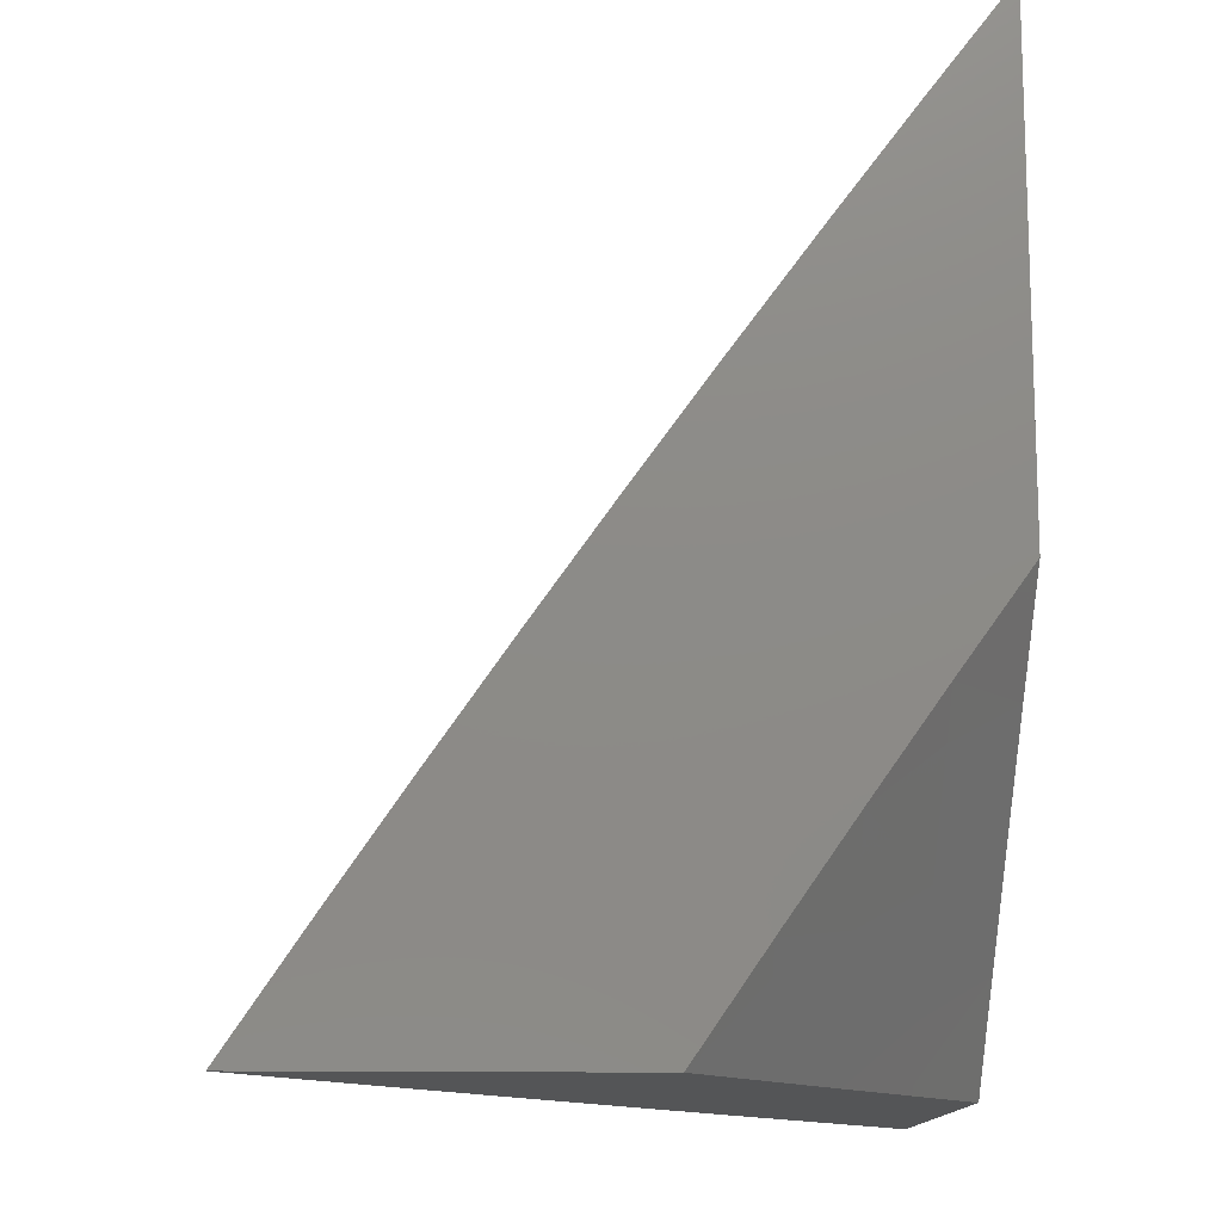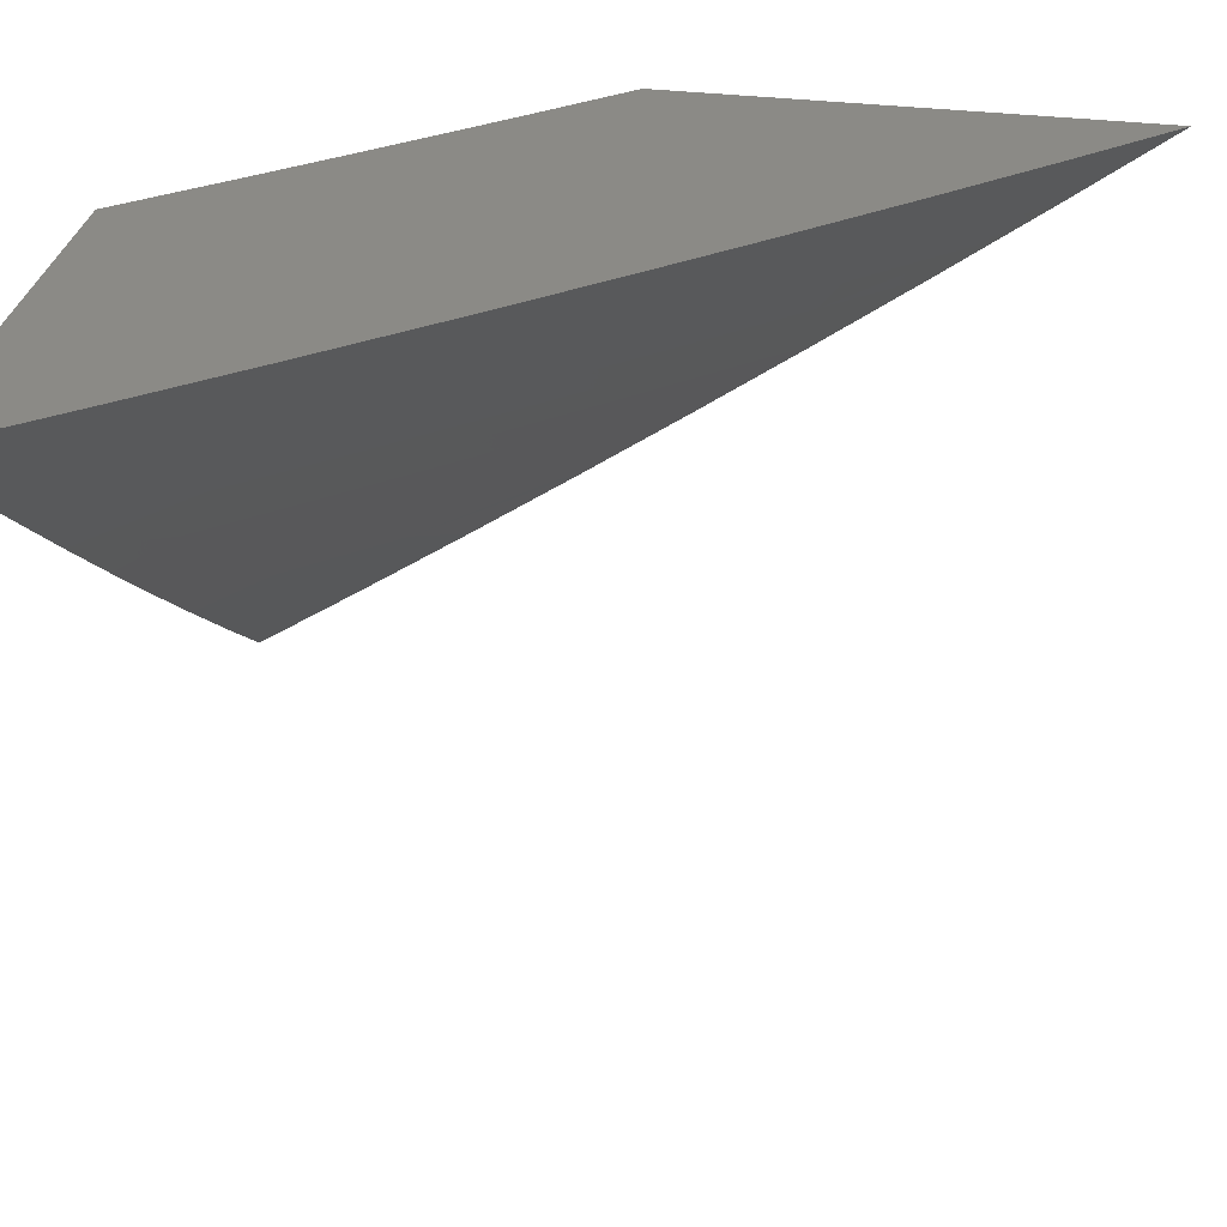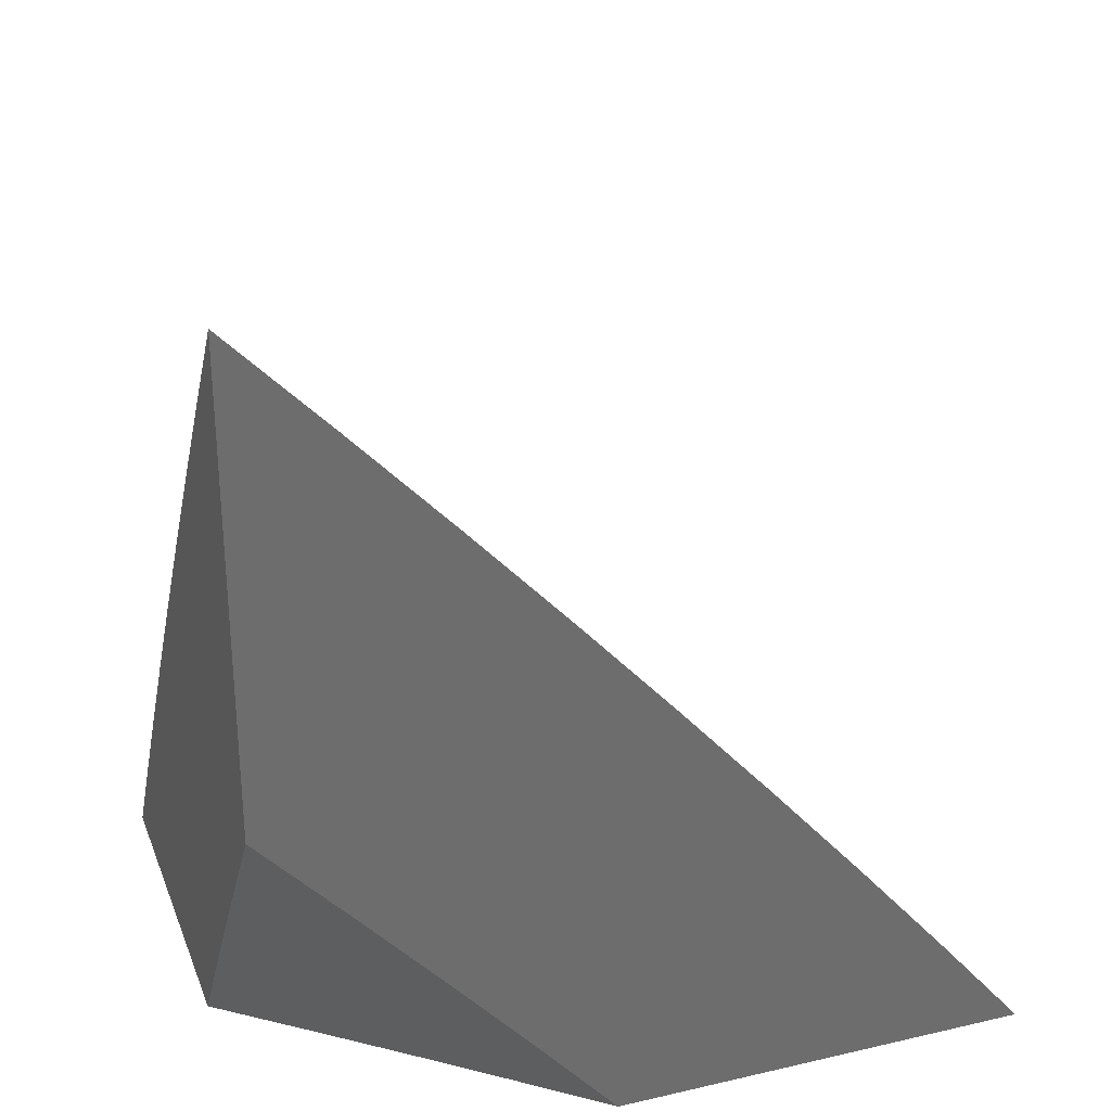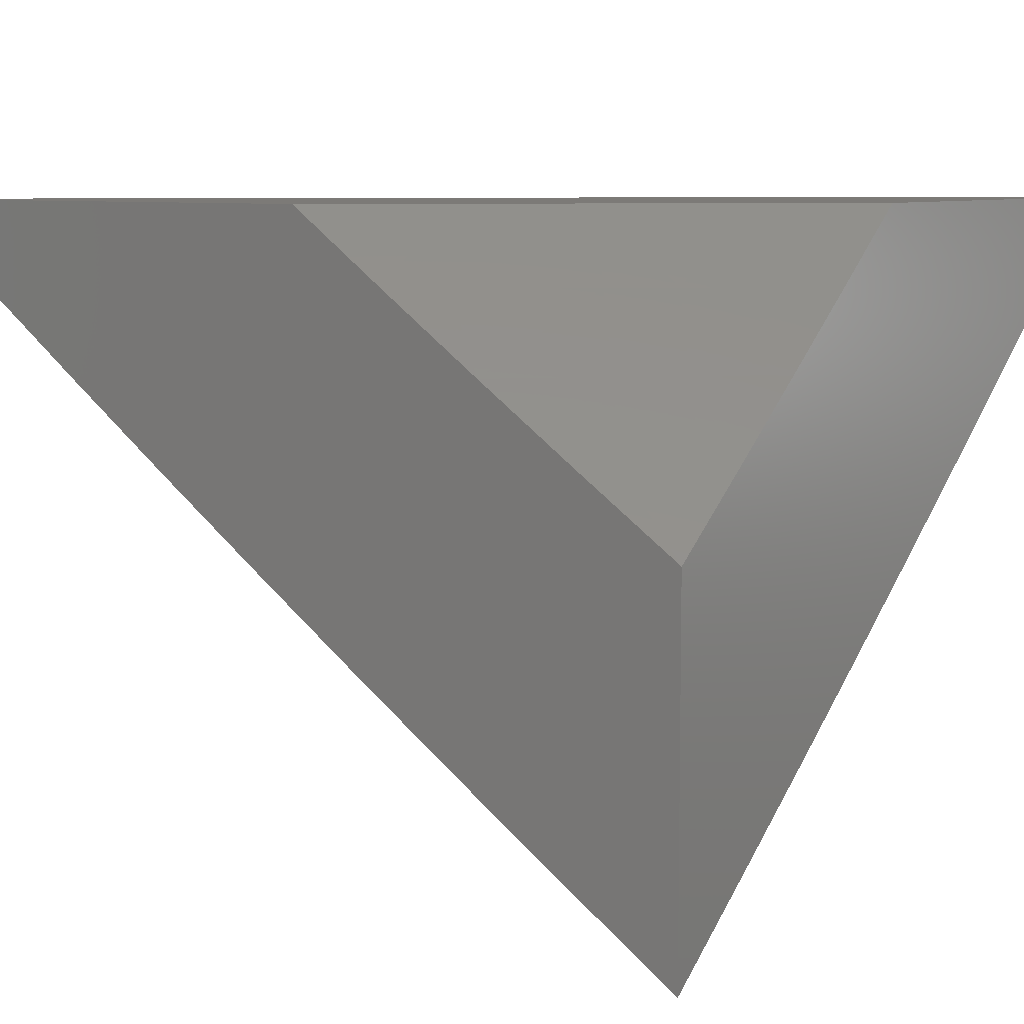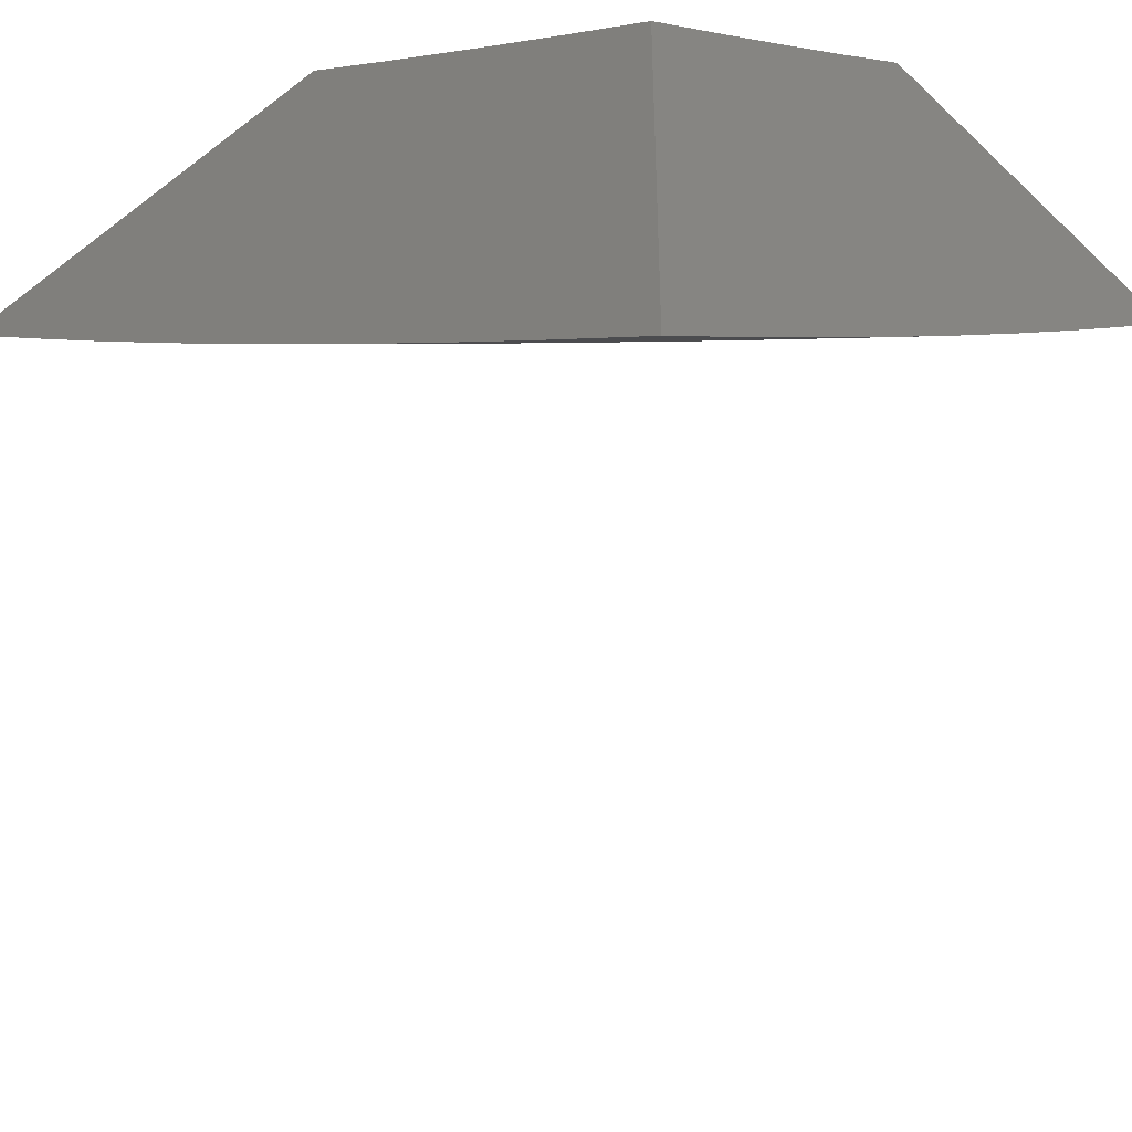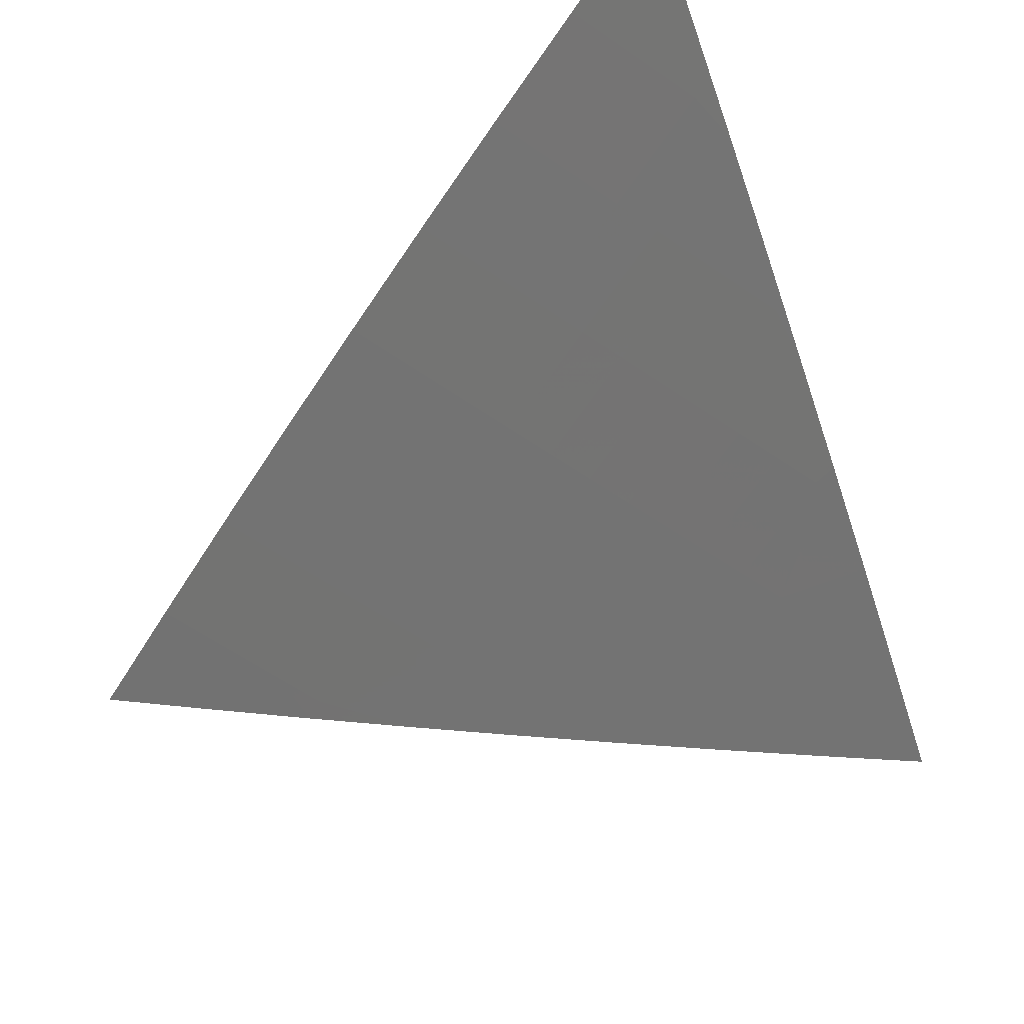
<metadata>
{"format":"stl","ext":"stl","renderer":"f3d","projection":"perspective","resolution":1024,"background":"white","views":[{"elev":-13.3,"azim":-92.6,"up":"+Y"},{"elev":31.1,"azim":100.5,"up":"+Z"},{"elev":29.6,"azim":-18.8,"up":"+Y"},{"elev":7.9,"azim":-54.5,"up":"+Z"},{"elev":-42.0,"azim":-47.8,"up":"+Z"},{"elev":52.6,"azim":146.2,"up":"+Y"}]}
</metadata>
<code>
# stl→obj: 107 verts, 210 faces
v 6 5.427 -8.045
v 6 5.486 -8
v 6.041 5.414 -8.022
v 6.056 5.427 -8
v 6.111 5.368 -8
v 6.096 5.355 -8.022
v 6.165 5.308 -8
v 6.15 5.295 -8.022
v 6.219 5.247 -8
v 6.204 5.235 -8.022
v 6.273 5.186 -8
v 6.257 5.174 -8.022
v 6.326 5.125 -8
v 6.31 5.112 -8.022
v 6.378 5.063 -8
v 6.362 5.05 -8.022
v 6.429 5 -8
v 6.377 5 -8.045
v 6.324 5 -8.089
v 6.33 5.025 -8.066
v 6.346 5.038 -8.044
v 6.294 5.099 -8.044
v 6.242 5.161 -8.044
v 6.189 5.222 -8.044
v 6.135 5.282 -8.044
v 6.081 5.341 -8.044
v 6.026 5.401 -8.044
v 6.314 5.012 -8.088
v 6.27 5 -8.133
v 6.247 5.061 -8.11
v 6.231 5.048 -8.132
v 6.179 5.109 -8.132
v 6.164 5.096 -8.153
v 6.111 5.156 -8.153
v 6.095 5.143 -8.175
v 6.043 5.202 -8.175
v 6.027 5.189 -8.197
v 6 5.246 -8.177
v 6 5.185 -8.22
v 6.012 5.175 -8.218
v 6.048 5.103 -8.24
v 6.064 5.116 -8.218
v 6.116 5.057 -8.218
v 6.132 5.07 -8.197
v 6.184 5.009 -8.197
v 6.199 5.022 -8.175
v 6.217 5 -8.176
v 6.215 5.035 -8.153
v 6.163 5 -8.219
v 6.1 5.043 -8.24
v 6.109 5 -8.262
v 6.084 5.03 -8.261
v 6.068 5.017 -8.283
v 6.017 5.076 -8.283
v 6.001 5.063 -8.304
v 6 5.124 -8.263
v 6 5.062 -8.305
v 6.052 5.004 -8.304
v 6 5 -8.347
v 6.055 5 -8.305
v 6.032 5.089 -8.261
v 6 5.307 -8.134
v 6.005 5.274 -8.153
v 6.058 5.215 -8.153
v 6 5.367 -8.09
v 6.035 5.301 -8.11
v 6.02 5.288 -8.132
v 6.074 5.229 -8.132
v 6.127 5.169 -8.132
v 6.011 5.387 -8.066
v 6.05 5.315 -8.088
v 6.104 5.255 -8.088
v 6.089 5.242 -8.11
v 6.158 5.195 -8.088
v 6.142 5.182 -8.11
v 6.211 5.135 -8.088
v 6.195 5.122 -8.11
v 6.263 5.074 -8.088
v 6.066 5.328 -8.066
v 6.12 5.269 -8.066
v 6.173 5.208 -8.066
v 6.226 5.148 -8.066
v 6.279 5.087 -8.066
v 6.08 5.129 -8.197
v 6.148 5.083 -8.175
v 6.144 5 -8.039
v 6.191 5 -8
v 6.14 5.005 -8.039
v 6.144 5.055 -8
v 6.116 5.032 -8.039
v 6.093 5.059 -8.039
v 6.065 5.036 -8.077
v 6.041 5.063 -8.077
v 6.013 5.04 -8.115
v 6 5.055 -8.116
v 6 5 -8.153
v 6.097 5.11 -8
v 6.069 5.087 -8.039
v 6 5.11 -8.078
v 6.021 5.141 -8.039
v 6.049 5.164 -8
v 6 5.164 -8.039
v 6 5.218 -8
v 6.037 5.013 -8.115
v 6.048 5 -8.116
v 6.088 5.009 -8.077
v 6.096 5 -8.077
f 1 2 3
f 3 2 4
f 3 4 5
f 3 5 6
f 6 5 7
f 6 7 8
f 8 7 9
f 8 9 10
f 10 9 11
f 10 11 12
f 12 11 13
f 12 13 14
f 14 13 15
f 14 15 16
f 16 15 17
f 16 17 18
f 19 20 18
f 18 20 21
f 18 21 16
f 16 21 22
f 16 22 14
f 14 22 23
f 14 23 12
f 12 23 24
f 12 24 10
f 10 24 25
f 10 25 8
f 8 25 26
f 8 26 6
f 6 26 27
f 6 27 3
f 3 27 1
f 20 19 28
f 28 19 29
f 28 29 30
f 30 29 31
f 30 31 32
f 32 31 33
f 32 33 34
f 34 33 35
f 34 35 36
f 36 35 37
f 36 37 38
f 38 37 39
f 39 37 40
f 39 40 41
f 41 40 42
f 41 42 43
f 43 42 44
f 43 44 45
f 45 44 46
f 45 46 47
f 47 46 48
f 47 48 29
f 29 48 31
f 47 49 45
f 45 49 43
f 43 49 50
f 50 49 51
f 50 51 52
f 52 51 53
f 52 53 54
f 54 53 55
f 54 55 56
f 56 55 57
f 57 55 58
f 57 58 59
f 59 58 60
f 60 58 53
f 60 53 51
f 39 41 56
f 56 41 61
f 56 61 54
f 54 61 52
f 62 63 38
f 38 63 64
f 38 64 36
f 36 64 34
f 65 66 62
f 62 66 67
f 62 67 63
f 63 67 68
f 63 68 64
f 64 68 69
f 64 69 34
f 34 69 32
f 1 70 65
f 65 70 71
f 65 71 66
f 66 71 72
f 66 72 73
f 73 72 74
f 73 74 75
f 75 74 76
f 75 76 77
f 77 76 78
f 77 78 30
f 30 78 28
f 53 58 55
f 70 1 27
f 27 26 70
f 70 26 79
f 70 79 71
f 71 79 80
f 71 80 72
f 72 80 81
f 72 81 74
f 74 81 82
f 74 82 76
f 76 82 83
f 76 83 78
f 78 83 20
f 78 20 28
f 80 79 25
f 25 79 26
f 68 67 73
f 73 67 66
f 81 80 24
f 24 80 25
f 69 68 75
f 75 68 73
f 40 37 84
f 84 37 35
f 84 35 85
f 85 35 33
f 85 33 48
f 48 33 31
f 82 81 23
f 23 81 24
f 32 69 77
f 77 69 75
f 44 42 84
f 84 42 40
f 44 84 85
f 43 50 41
f 41 50 61
f 50 52 61
f 83 82 22
f 22 82 23
f 30 32 77
f 46 44 85
f 46 85 48
f 20 83 21
f 21 83 22
f 86 87 88
f 88 87 89
f 88 89 90
f 90 89 91
f 90 91 92
f 92 91 93
f 92 93 94
f 94 93 95
f 94 95 96
f 89 97 91
f 91 97 98
f 91 98 93
f 93 98 99
f 93 99 95
f 98 97 100
f 100 97 101
f 100 101 102
f 102 101 103
f 102 99 100
f 100 99 98
f 94 96 104
f 104 96 105
f 104 105 92
f 92 105 106
f 92 106 90
f 90 106 107
f 90 107 88
f 88 107 86
f 105 107 106
f 94 104 92
f 59 60 96
f 96 60 51
f 96 51 49
f 96 49 105
f 105 49 47
f 105 47 107
f 107 47 86
f 86 47 29
f 86 29 87
f 87 29 19
f 87 19 18
f 18 17 87
f 17 15 87
f 87 15 13
f 87 13 11
f 87 11 89
f 89 11 9
f 89 9 97
f 97 9 101
f 101 9 7
f 101 7 103
f 103 7 5
f 103 5 4
f 4 2 103
f 2 1 103
f 103 1 65
f 103 65 62
f 103 62 102
f 102 62 38
f 102 38 99
f 99 38 95
f 95 38 39
f 95 39 96
f 96 39 56
f 96 56 57
f 57 59 96

</code>
